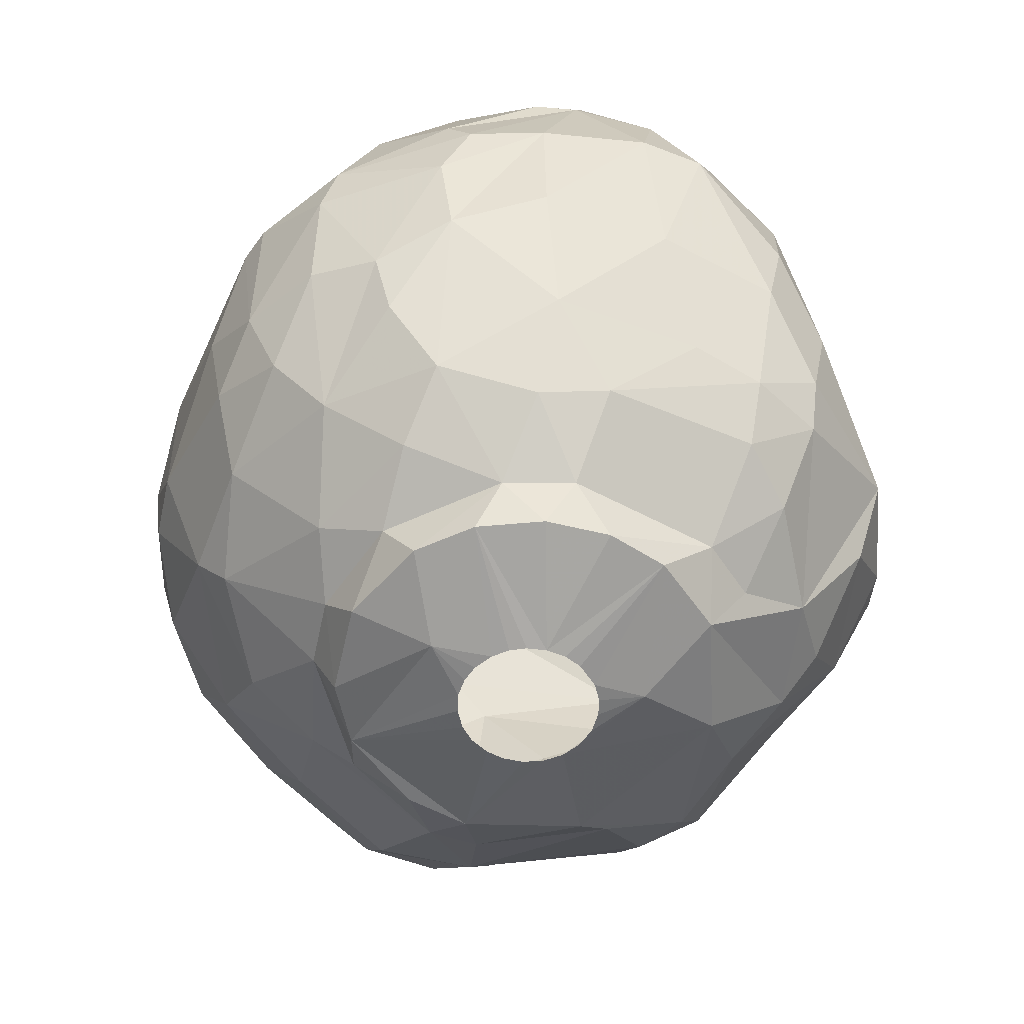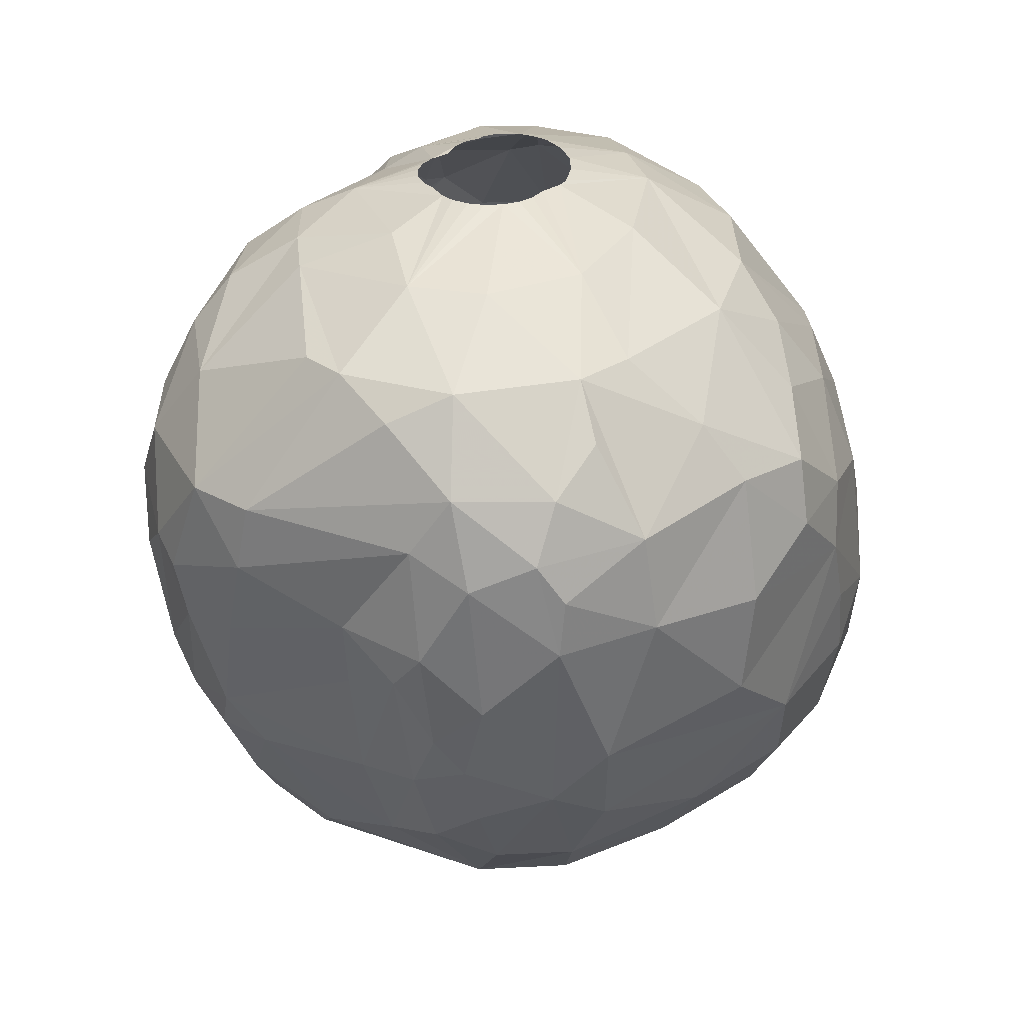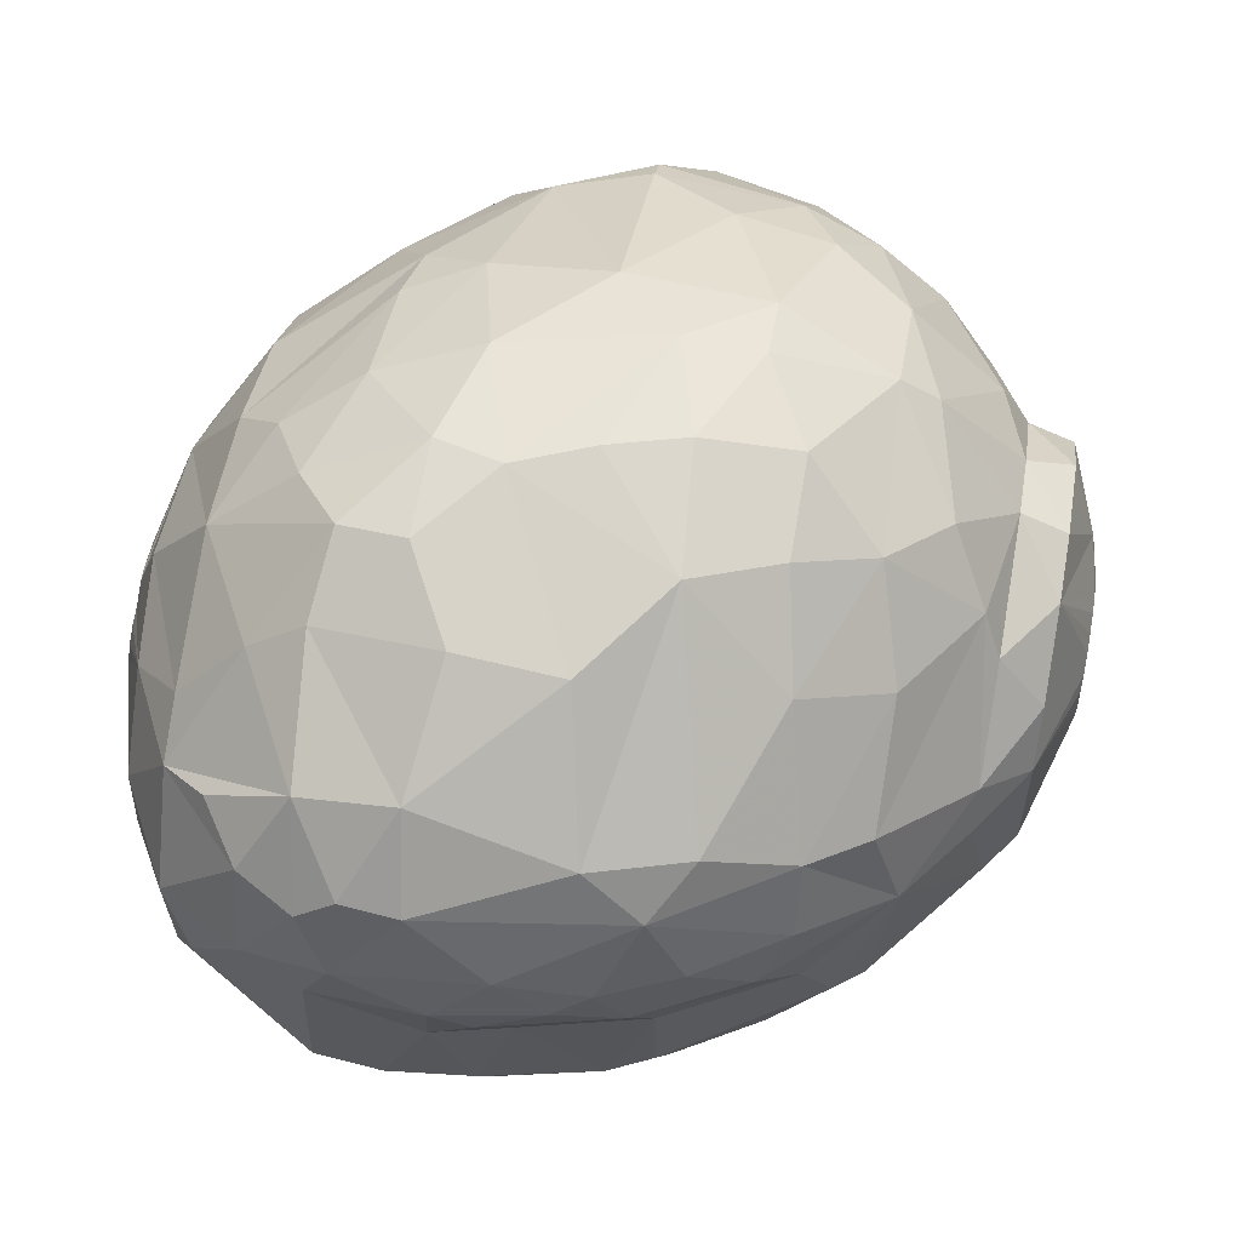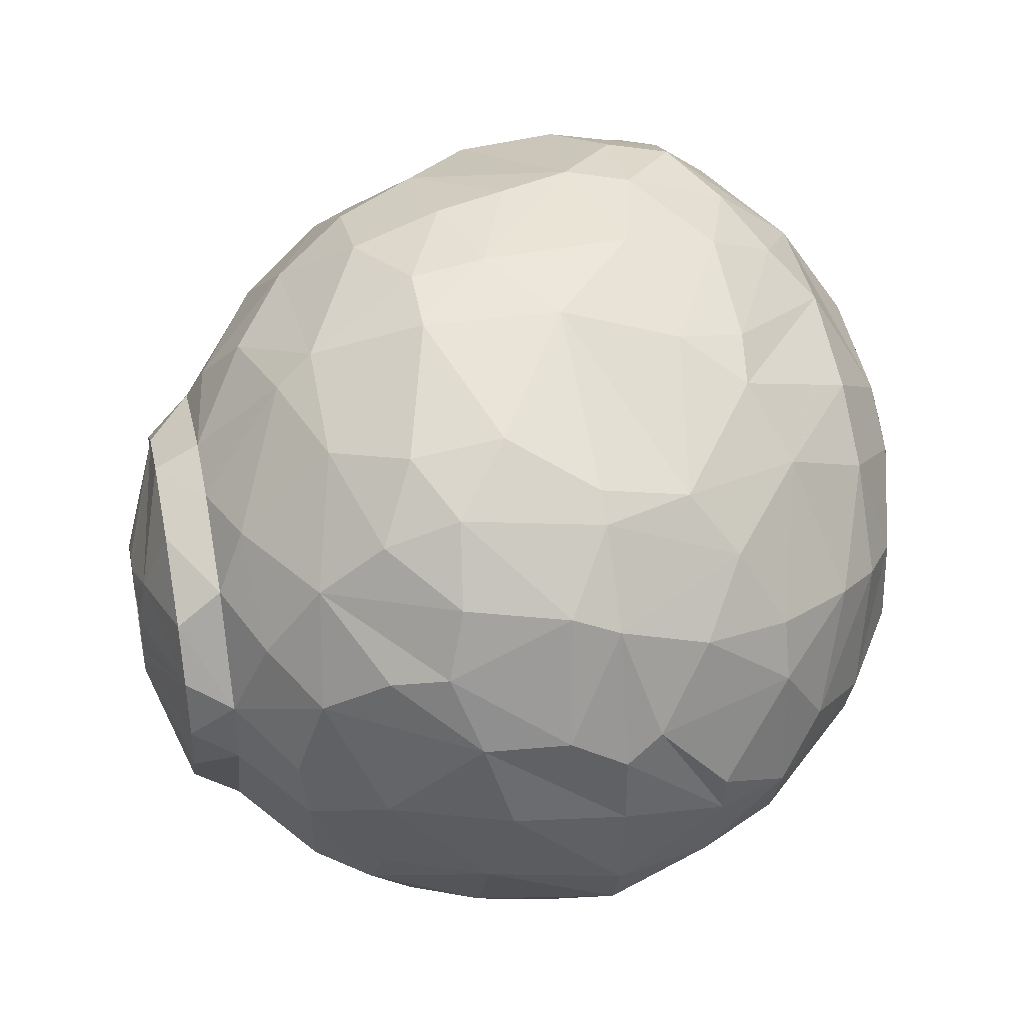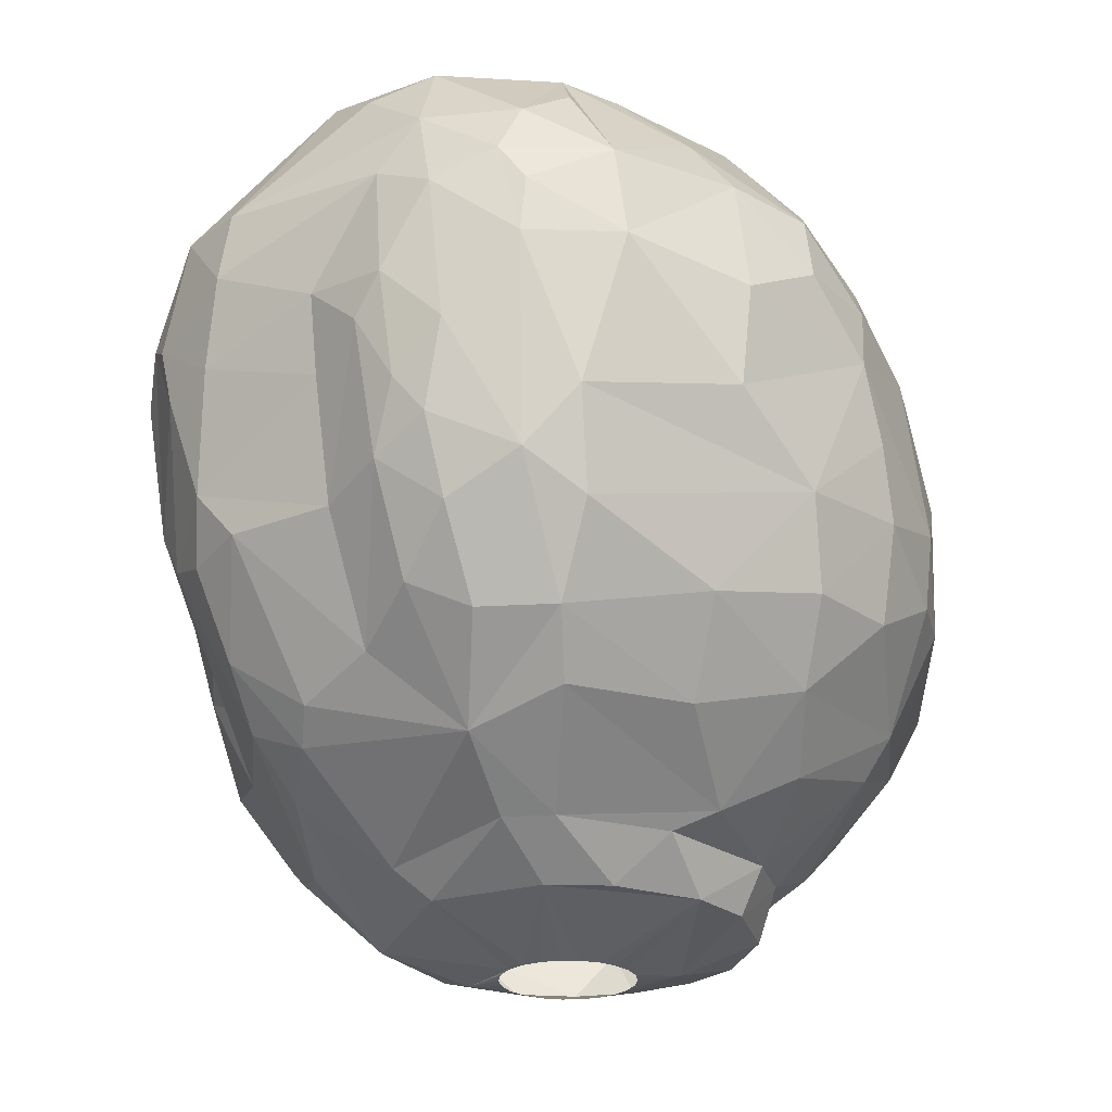
<metadata>
{"format":"obj","ext":"obj","renderer":"f3d","projection":"perspective","resolution":1024,"background":"white","views":[{"elev":-57.1,"azim":-88.9,"up":"+Z"},{"elev":29.6,"azim":108.2,"up":"+Z"},{"elev":58.8,"azim":100.0,"up":"+Y"},{"elev":39.7,"azim":-101.9,"up":"+Y"},{"elev":-24.9,"azim":117.7,"up":"+Z"}]}
</metadata>
<code>
v 96.57 115.3 322.2
v 96.58 112.9 322.2
v 96.88 116.3 320.4
v 96.91 116.1 323.4
v 97 109.6 322.2
v 97.18 112.9 318.6
v 97.23 113.1 325.8
v 97.38 111.8 325.8
v 97.5 115.9 317.7
v 97.79 107.7 322.2
v 97.96 119.8 322.2
v 98.01 109.2 325.5
v 98.26 118.6 325.2
v 98.3 120.3 320.7
v 98.45 118.3 316.8
v 98.45 109.1 318
v 98.46 111.5 328.2
v 98.77 116 328.2
v 98.83 112.6 314.7
v 99.13 117.9 315
v 99.24 120.5 317.4
v 99.49 109.2 328.2
v 99.5 113.4 329.7
v 99.52 117.8 328.2
v 99.66 107.1 325.5
v 100.1 116.4 312.9
v 100.1 122.5 322.2
v 100.3 120.3 326.7
v 100.3 105.1 320.4
v 100.5 105.6 318
v 100.6 113.2 312
v 100.6 108.2 314.7
v 100.7 111 312.3
v 100.8 105.1 322.8
v 101 123.2 322.2
v 101 122.7 317.7
v 101.3 122.3 325.2
v 101.4 121.7 315.3
v 101.4 117 330.9
v 101.6 120 313.2
v 101.8 112.2 331.8
v 101.8 106.2 314.4
v 101.8 111.1 331.5
v 102 117.4 311.4
v 102.3 104.4 322.2
v 102.3 108.7 330.3
v 102.7 103.8 318.6
v 102.7 104.2 315.9
v 102.7 114.4 310.2
v 102.7 107.3 328.8
v 102.8 112.1 310.2
v 102.9 116.3 332.4
v 102.9 106.6 312.6
v 102.9 124.2 319.5
v 103.1 107.8 329.7
v 103.1 123.7 316.5
v 103.2 113.1 308.7
v 103.3 105 326.4
v 103.3 115.2 308.7
v 103.5 108.4 330.6
v 103.5 104.4 314.4
v 103.5 121.2 329.4
v 103.7 106.2 328.5
v 103.7 111.1 308.7
v 103.7 104.3 324.6
v 104.2 117.1 308.7
v 104.4 112.9 333.6
v 104.4 118.1 310.2
v 104.7 123.2 314.1
v 104.7 115.8 333.6
v 104.8 109.5 308.7
v 104.8 120.2 311.1
v 105 105.5 312
v 105.1 119.2 332.4
v 105.2 107.9 310.2
v 105.3 104.3 322.2
v 105.3 123.3 328.2
v 105.4 103.1 319.2
v 105.6 109.6 332.7
v 106.2 104.8 328.2
v 106.2 104.2 325.2
v 106.3 106 330
v 106.3 124.8 326.1
v 106.4 119.1 308.7
v 106.6 111.6 334.2
v 106.9 126 322.2
v 107 106.8 310.2
v 107 108.5 332.7
v 107 101.9 316.2
v 107 113.7 307.5
v 107.1 114.3 307.5
v 107.1 116.7 307.8
v 107.1 108 308.7
v 107.1 113.1 307.5
v 107.1 124 328.5
v 107.1 120.1 310.2
v 107.2 125.9 317.7
v 107.2 111.8 334.5
v 107.3 114.8 307.5
v 107.3 112.5 307.5
v 107.4 103 318.9
v 107.5 121 332.4
v 107.7 115.3 307.5
v 107.7 112.1 307.5
v 107.8 105.1 322.2
v 108 123.5 312.9
v 108.1 117.4 334.5
v 108.2 115.7 307.5
v 108.2 124.6 314.1
v 108.3 102.7 314.1
v 108.4 104.9 311.4
v 108.4 111.6 307.5
v 108.7 115.9 307.5
v 108.8 109.1 333.6
v 108.9 104.5 325.8
v 109 111.5 307.5
v 109.1 110.1 307.8
v 109.2 126.4 317.7
v 109.3 119.8 308.7
v 109.3 120.6 310.2
v 109.3 126.7 320.1
v 109.4 115.9 307.5
v 109.6 111.5 307.5
v 109.8 114.1 335.4
v 109.8 114.7 335.4
v 110 113.3 335.4
v 110 115.1 335.4
v 110 115.8 307.5
v 110 118.7 334.5
v 110.2 126.3 325.2
v 110.2 111.8 307.5
v 110.4 113 335.4
v 110.4 110.8 334.8
v 110.5 106.2 330.6
v 110.5 115.7 335.4
v 110.5 115.5 307.5
v 110.5 101.8 316.2
v 110.6 112.9 335.4
v 110.8 112.1 307.5
v 110.8 104.3 312
v 110.9 125.2 328.5
v 111 115 307.5
v 111 107.9 308.7
v 111 112.5 335.4
v 111 122.2 332.4
v 111.2 112.7 307.5
v 111.3 114.5 307.5
v 111.3 116.3 335.4
v 111.3 109.8 334.2
v 111.4 113.3 307.5
v 111.4 119.4 308.7
v 111.4 113.9 307.5
v 111.5 122.8 312
v 111.5 112.4 335.4
v 111.7 102 316.2
v 112 105.4 311.1
v 112 126 316.2
v 112.1 123.8 330.9
v 112.2 116.7 335.4
v 112.2 112.4 335.4
v 112.5 126.7 319.2
v 112.8 106.5 332.4
v 112.8 112 335.4
v 112.8 103.3 314.1
v 113 120.8 310.8
v 113.2 116.8 335.4
v 113.2 126.7 321.6
v 113.3 111.9 335.4
v 113.5 126.4 326.1
v 113.6 119.5 310.2
v 113.6 116.7 335.4
v 113.7 124 313.8
v 113.8 107 310.5
v 113.8 111.9 335.4
v 113.8 117.7 308.7
v 114.1 102.8 320.4
v 114.2 126.6 324
v 114.2 119.4 334.5
v 114.3 124.8 329.7
v 114.3 116.3 335.4
v 114.3 112.1 335.4
v 114.4 104.3 328.2
v 114.6 110 334.8
v 114.7 108.1 333.9
v 114.7 106.1 332.4
v 114.8 103.4 316.8
v 114.8 112.5 335.4
v 114.9 116.2 335.4
v 114.9 122.5 332.4
v 114.9 115.8 308.7
v 115.1 112.1 308.7
v 115.1 125.2 316.2
v 115.1 112.9 335.4
v 115.2 105.4 313.5
v 115.3 103.1 322.2
v 115.4 115.9 335.4
v 115.5 103.6 325.8
v 115.7 104.8 316.2
v 115.7 113.4 335.4
v 115.7 103.2 319.2
v 115.7 115.5 335.4
v 115.9 113.8 335.4
v 116 111.2 309.6
v 116 115 335.4
v 116 114.4 335.4
v 116.2 104.3 317.4
v 116.2 125.7 328.2
v 116.4 125.7 318.9
v 116.4 103.2 321
v 116.4 121.6 312.9
v 116.5 117.1 310.2
v 116.6 126 326.1
v 117 108.9 333.9
v 117.1 115.6 310.2
v 117.4 106.6 332.4
v 117.5 108.6 311.7
v 117.5 118.7 334.2
v 117.7 112.4 334.8
v 117.9 103.6 325.8
v 118 123.1 315.6
v 118 105.5 330.9
v 118.5 109.6 333.6
v 118.5 104.6 328.8
v 118.7 124.4 328.5
v 118.8 123 330.3
v 118.9 107.9 313.5
v 119.2 125.1 324.6
v 119.3 120.7 332.4
v 119.3 110 312.6
v 119.3 124.8 321.3
v 119.6 119 312.9
v 119.6 115.9 312
v 119.8 104.2 326.1
v 119.8 116.3 334.2
v 120.1 113.8 334.2
v 120.3 110.6 313.5
v 120.5 105.2 320.1
v 120.5 108 315.3
v 120.7 105.2 328.2
v 120.8 106 318.6
v 120.8 107 330.6
v 121 119.7 314.7
v 121 119.7 332.4
v 121.2 113.3 314.4
v 121.4 105 324.3
v 121.9 107.5 318
v 122 117.3 314.7
v 122.1 121 317.4
v 122.2 120.6 330.9
v 122.2 111.3 332.4
v 122.7 115.4 315.6
v 122.7 122.3 328.2
v 122.7 106 325.5
v 122.7 122.8 325.2
v 122.9 109.5 318.3
v 123 112.7 332.4
v 123.1 108.3 319.8
v 123.2 121.4 320.4
v 123.2 116.4 332.4
v 123.2 113.1 318.3
v 123.4 107.3 323.1
v 123.5 106.9 324.9
v 123.5 119.7 318.6
v 123.7 117.3 317.4
v 123.9 119.8 329.7
v 124 108.1 328.2
v 124 114.5 331.5
v 124.2 113.1 322.2
v 124.2 109.1 323.4
v 124.3 115.3 318.9
v 124.7 120.4 326.7
v 124.7 117.2 319.8
v 124.8 120.3 324.9
v 124.8 110.2 328.2
v 124.8 109.8 326.1
v 124.8 119.6 327.9
v 124.9 113.2 324.6
v 124.9 116.9 329.7
v 125 116.2 321
v 125.2 117.9 322.5
v 125.2 115 323.1
v 125.2 115.7 327.9
v 125.5 117.6 327
v 125.5 116 324.3
g foo
f 23 18 17
f 225 252 224
f 265 276 252
f 278 282 283
f 63 80 82
f 65 34 45
f 16 32 42
f 264 247 263
f 251 247 264
f 270 244 251
f 72 96 68
f 165 170 120
f 170 175 151
f 214 191 190
f 216 143 191
f 173 143 216
f 75 71 93
f 67 41 43
f 184 185 215
f 68 84 66
f 120 151 119
f 211 175 170
f 211 190 175
f 51 57 64
f 49 59 57
f 49 66 59
f 68 66 49
f 96 84 68
f 96 119 84
f 170 151 120
f 214 190 211
f 75 93 87
f 75 64 71
f 51 64 75
f 51 49 57
f 120 119 96
f 203 191 214
f 203 216 191
f 156 143 173
f 93 143 156
f 72 68 44
f 232 214 211
f 73 75 87
f 31 49 51
f 44 68 49
f 106 96 72
f 106 120 96
f 165 211 170
f 203 214 232
f 111 93 156
f 111 87 93
f 153 120 106
f 229 203 232
f 216 203 229
f 140 111 156
f 33 75 53
f 33 51 75
f 31 51 33
f 26 49 31
f 26 44 49
f 153 165 120
f 226 173 216
f 53 75 73
f 231 165 210
f 231 211 165
f 232 211 231
f 164 156 173
f 140 156 164
f 73 87 111
f 40 72 44
f 194 173 226
f 194 164 173
f 19 31 33
f 40 44 26
f 172 165 153
f 172 210 165
f 236 229 232
f 226 216 229
f 110 111 140
f 61 73 111
f 61 53 73
f 42 33 53
f 32 33 42
f 26 31 19
f 69 72 40
f 109 153 106
f 242 231 210
f 42 53 61
f 38 69 40
f 69 106 72
f 172 153 109
f 244 236 232
f 238 229 236
f 226 229 238
f 110 140 164
f 89 111 110
f 89 61 111
f 19 33 32
f 40 26 20
f 220 210 172
f 244 232 251
f 109 106 69
f 220 242 210
f 242 232 231
f 247 232 242
f 220 172 192
f 251 232 247
f 240 194 226
f 198 194 240
f 48 42 61
f 240 226 238
f 9 26 19
f 9 20 26
f 255 238 236
f 137 110 164
f 56 69 38
f 97 109 69
f 137 89 110
f 48 61 89
f 21 38 40
f 56 97 69
f 157 172 109
f 157 192 172
f 255 236 244
f 186 194 198
f 186 164 194
f 155 164 186
f 155 137 164
f 15 20 9
f 15 40 20
f 21 40 15
f 118 157 109
f 248 242 220
f 36 38 21
f 56 38 36
f 97 118 109
f 263 242 248
f 247 242 263
f 260 255 244
f 206 186 198
f 30 42 48
f 30 16 42
f 16 19 32
f 97 56 54
f 246 238 255
f 246 240 238
f 47 48 89
f 208 248 220
f 260 244 270
f 206 198 240
f 101 89 137
f 78 89 101
f 30 48 47
f 6 19 16
f 9 19 6
f 3 15 9
f 36 21 14
f 54 56 36
f 161 192 157
f 208 192 161
f 208 220 192
f 270 251 264
f 47 89 78
f 161 157 118
f 272 264 263
f 155 186 200
f 200 186 206
f 209 155 200
f 176 155 209
f 176 137 155
f 101 137 176
f 121 118 97
f 258 248 208
f 258 263 248
f 272 270 264
f 237 206 240
f 200 206 237
f 29 30 47
f 14 21 15
f 121 161 118
f 246 255 257
f 45 47 78
f 14 15 3
f 86 97 54
f 86 121 97
f 230 258 208
f 279 270 272
f 260 270 281
f 5 6 16
f 27 36 14
f 268 260 281
f 10 30 29
f 10 16 30
f 257 255 260
f 240 246 257
f 5 16 10
f 2 9 6
f 3 9 2
f 35 36 27
f 35 54 36
f 167 161 121
f 268 257 260
f 209 200 237
f 78 101 76
f 273 263 258
f 281 270 279
f 167 208 161
f 261 240 257
f 237 240 261
f 209 237 245
f 195 176 209
f 10 29 34
f 5 2 6
f 11 14 3
f 11 27 14
f 280 272 263
f 280 279 272
f 269 257 268
f 45 78 76
f 34 29 47
f 1 3 2
f 1 11 3
f 177 208 167
f 177 230 208
f 254 258 230
f 261 257 269
f 195 101 176
f 34 47 45
f 195 105 101
f 76 101 105
f 11 1 4
f 227 230 177
f 273 258 254
f 76 105 115
f 5 10 12
f 27 11 28
f 277 268 281
f 65 45 76
f 25 10 34
f 12 10 25
f 8 1 2
f 4 1 8
f 86 54 35
f 130 121 86
f 177 121 130
f 177 167 121
f 115 105 195
f 13 11 4
f 28 11 13
f 280 263 273
f 279 280 284
f 277 269 268
f 253 261 262
f 253 237 261
f 253 245 237
f 197 195 209
f 65 76 81
f 8 2 5
f 37 86 35
f 212 227 177
f 284 281 279
f 115 195 197
f 81 76 115
f 37 27 28
f 37 35 27
f 130 86 83
f 227 254 230
f 219 245 233
f 219 209 245
f 58 34 65
f 4 8 7
f 283 280 273
f 284 280 283
f 277 281 284
f 275 269 277
f 262 269 275
f 262 261 269
f 8 5 12
f 18 13 4
f 271 273 254
f 197 209 219
f 83 86 37
f 141 130 83
f 169 177 130
f 25 34 58
f 169 212 177
f 7 18 4
f 224 227 212
f 233 245 253
f 282 277 284
f 276 273 271
f 283 273 276
f 17 8 12
f 7 8 17
f 62 37 28
f 77 37 62
f 141 169 130
f 271 254 252
f 282 284 283
f 275 277 282
f 253 262 266
f 182 115 197
f 254 227 224
f 266 262 275
f 239 233 253
f 80 115 182
f 81 115 80
f 80 65 81
f 22 12 25
f 24 28 13
f 77 83 37
f 274 275 282
f 266 275 274
f 58 65 80
f 22 25 50
f 17 12 22
f 207 212 169
f 252 254 224
f 239 219 233
f 223 219 239
f 223 197 219
f 182 197 223
f 63 25 58
f 50 25 63
f 17 18 7
f 24 13 18
f 77 95 83
f 224 212 207
f 239 253 266
f 276 271 252
f 63 58 80
f 46 22 50
f 95 141 83
f 179 169 141
f 207 169 179
f 278 283 276
f 62 28 24
f 241 239 266
f 82 80 182
f 50 63 55
f 39 24 18
f 274 282 278
f 221 239 241
f 221 223 239
f 55 63 82
f 46 50 55
f 43 17 22
f 39 18 23
f 158 141 95
f 158 179 141
f 43 22 46
f 39 62 24
f 225 224 207
f 249 265 252
f 265 278 276
f 134 82 182
f 41 17 43
f 41 23 17
f 145 95 77
f 256 266 274
f 185 134 182
f 46 55 60
f 74 62 39
f 145 158 95
f 243 252 225
f 249 252 243
f 274 278 267
f 250 266 256
f 241 266 250
f 185 182 223
f 102 62 74
f 102 77 62
f 185 223 221
f 88 55 82
f 102 145 77
f 243 225 228
f 259 278 265
f 259 267 278
f 256 274 267
f 215 221 241
f 162 134 185
f 60 55 88
f 189 207 179
f 79 46 60
f 43 46 79
f 52 23 41
f 52 39 23
f 189 179 158
f 189 225 207
f 222 241 250
f 189 158 145
f 243 265 249
f 243 259 265
f 256 267 259
f 185 221 215
f 114 82 134
f 88 82 114
f 74 39 52
f 228 225 189
f 149 134 162
f 114 134 149
f 79 60 88
f 71 100 104
f 94 100 71
f 59 90 94
f 59 91 90
f 59 99 91
f 92 99 59
f 92 103 99
f 92 108 103
f 92 113 108
f 151 113 92
f 151 122 113
f 151 128 122
f 151 136 128
f 151 142 136
f 190 142 151
f 190 147 142
f 190 152 147
f 150 152 190
f 117 139 146
f 117 131 139
f 117 123 131
f 117 116 123
f 117 112 116
f 71 112 117
f 71 104 112
f 64 94 71
f 57 94 64
f 57 59 94
f 66 92 59
f 84 92 66
f 119 92 84
f 119 151 92
f 175 190 151
f 191 150 190
f 191 146 150
f 143 146 191
f 143 117 146
f 93 117 143
f 93 71 117
f 201 217 196
f 204 235 201
f 205 235 204
f 202 235 205
f 202 199 235
f 187 199 193
f 187 183 199
f 181 183 187
f 174 183 181
f 168 183 174
f 168 163 183
f 154 163 160
f 154 133 163
f 144 133 154
f 138 133 144
f 132 133 138
f 126 133 132
f 126 124 133
f 125 107 124
f 127 107 125
f 135 107 127
f 135 148 107
f 159 129 148
f 166 129 159
f 166 171 129
f 180 217 171
f 188 217 180
f 196 217 188
f 199 218 235
f 183 218 199
f 163 149 183
f 133 149 163
f 124 98 133
f 148 129 107
f 171 178 129
f 217 178 171
f 201 234 217
f 235 234 201
f 183 213 218
f 124 67 98
f 124 70 67
f 107 70 124
f 218 222 235
f 183 184 213
f 183 149 184
f 133 114 149
f 98 114 133
f 98 67 85
f 129 102 107
f 213 222 218
f 98 85 114
f 107 74 70
f 107 102 74
f 235 259 234
f 235 256 259
f 235 222 256
f 149 162 184
f 85 67 88
f 129 145 102
f 129 189 145
f 178 189 129
f 178 228 189
f 217 228 178
f 184 162 185
f 85 88 114
f 88 67 79
f 70 74 52
f 234 243 217
f 259 243 234
f 222 250 256
f 67 43 79
f 217 243 228
f 70 41 67
f 70 52 41
f 213 241 222
f 213 215 241
f 184 215 213
g

</code>
